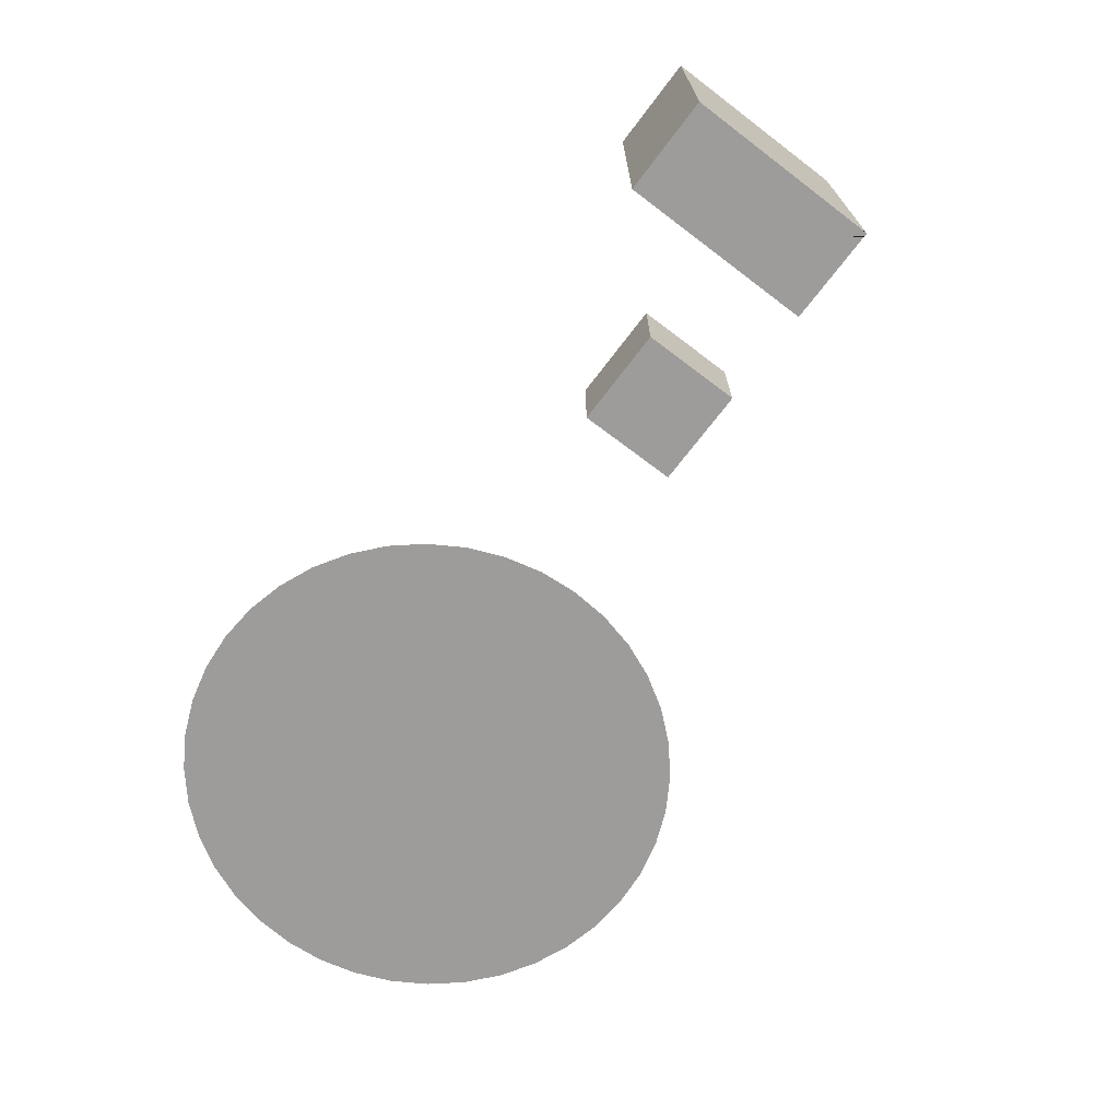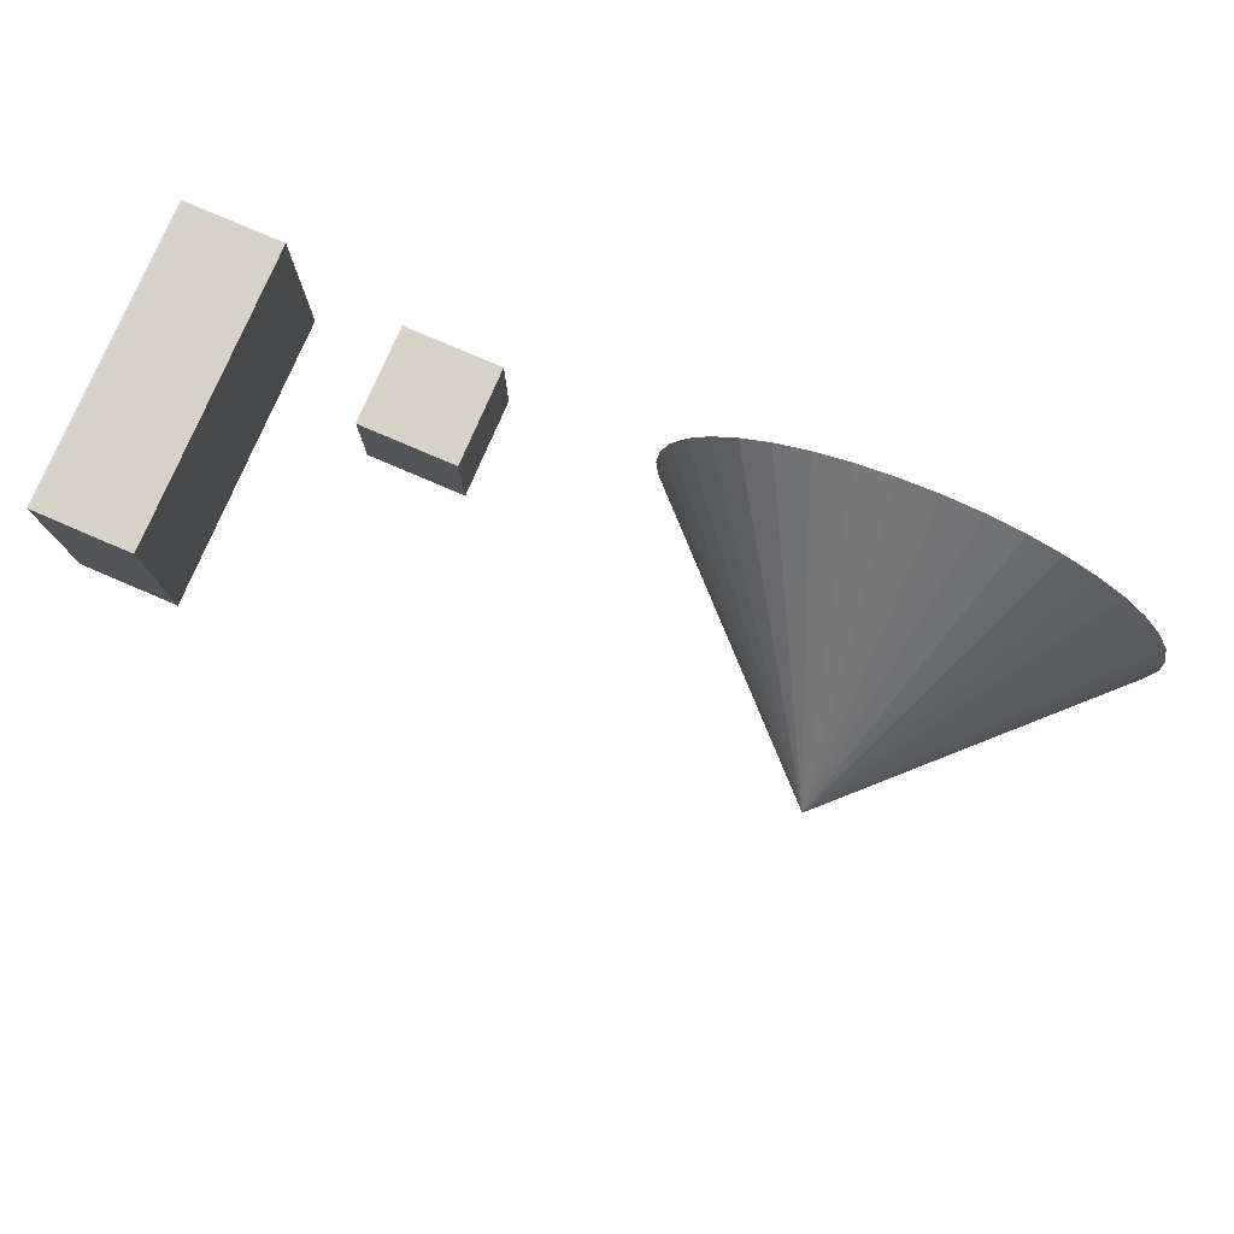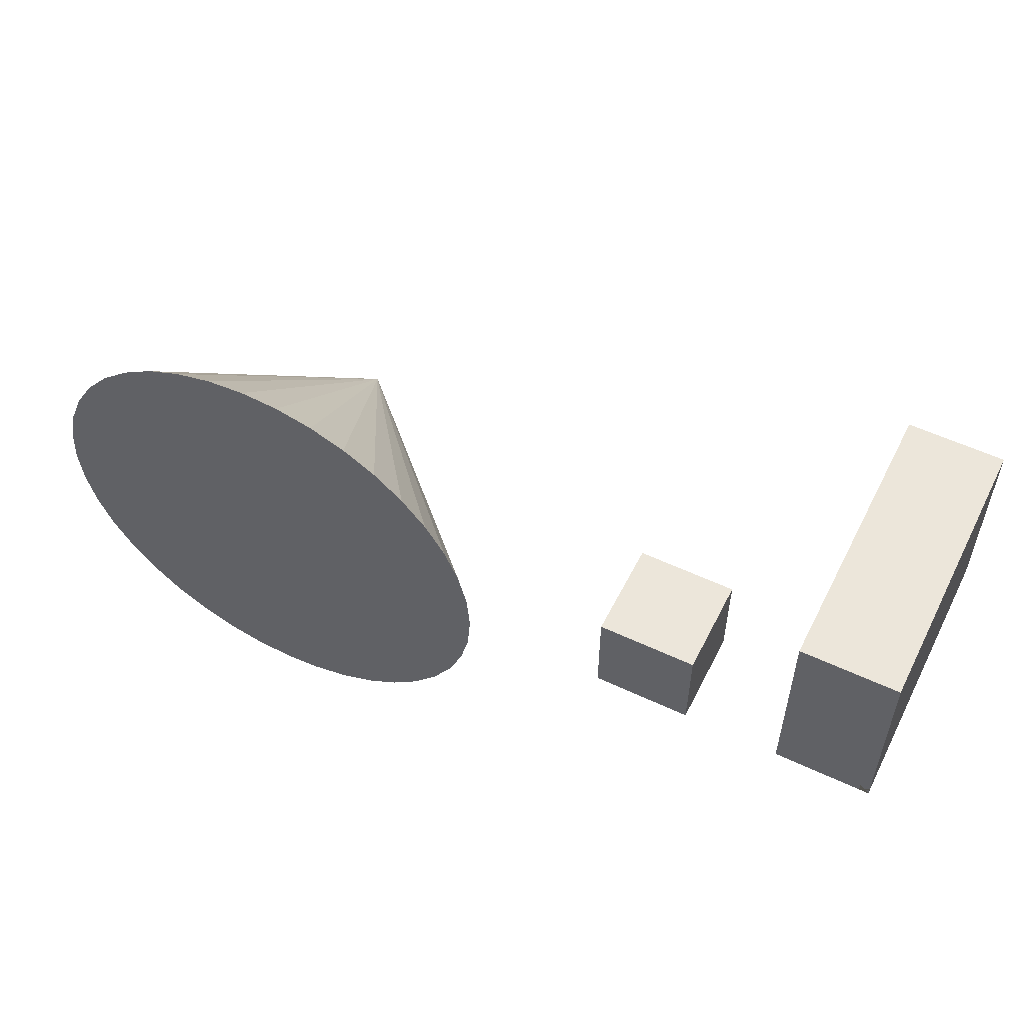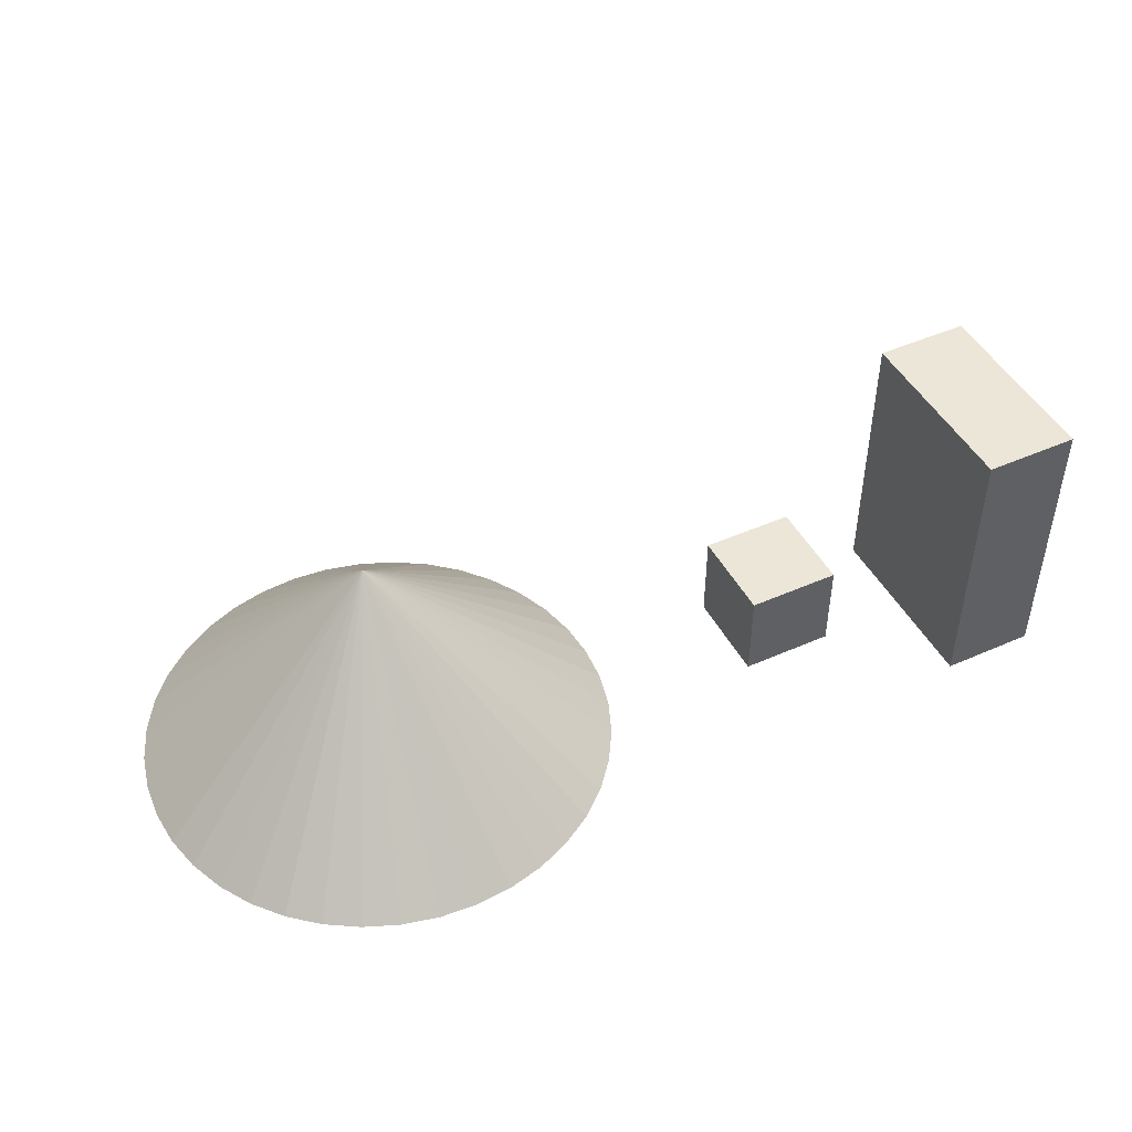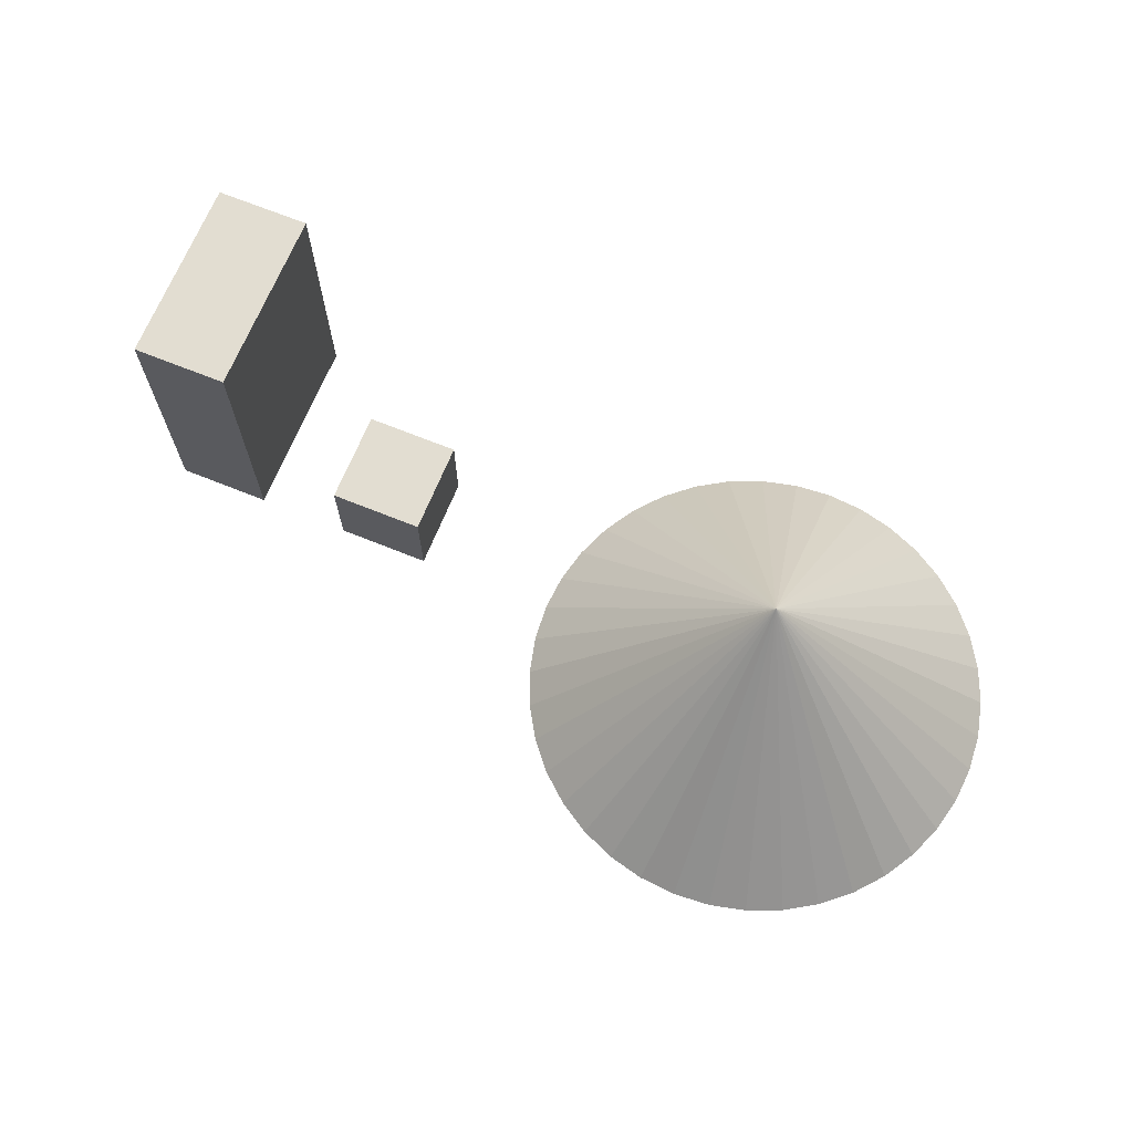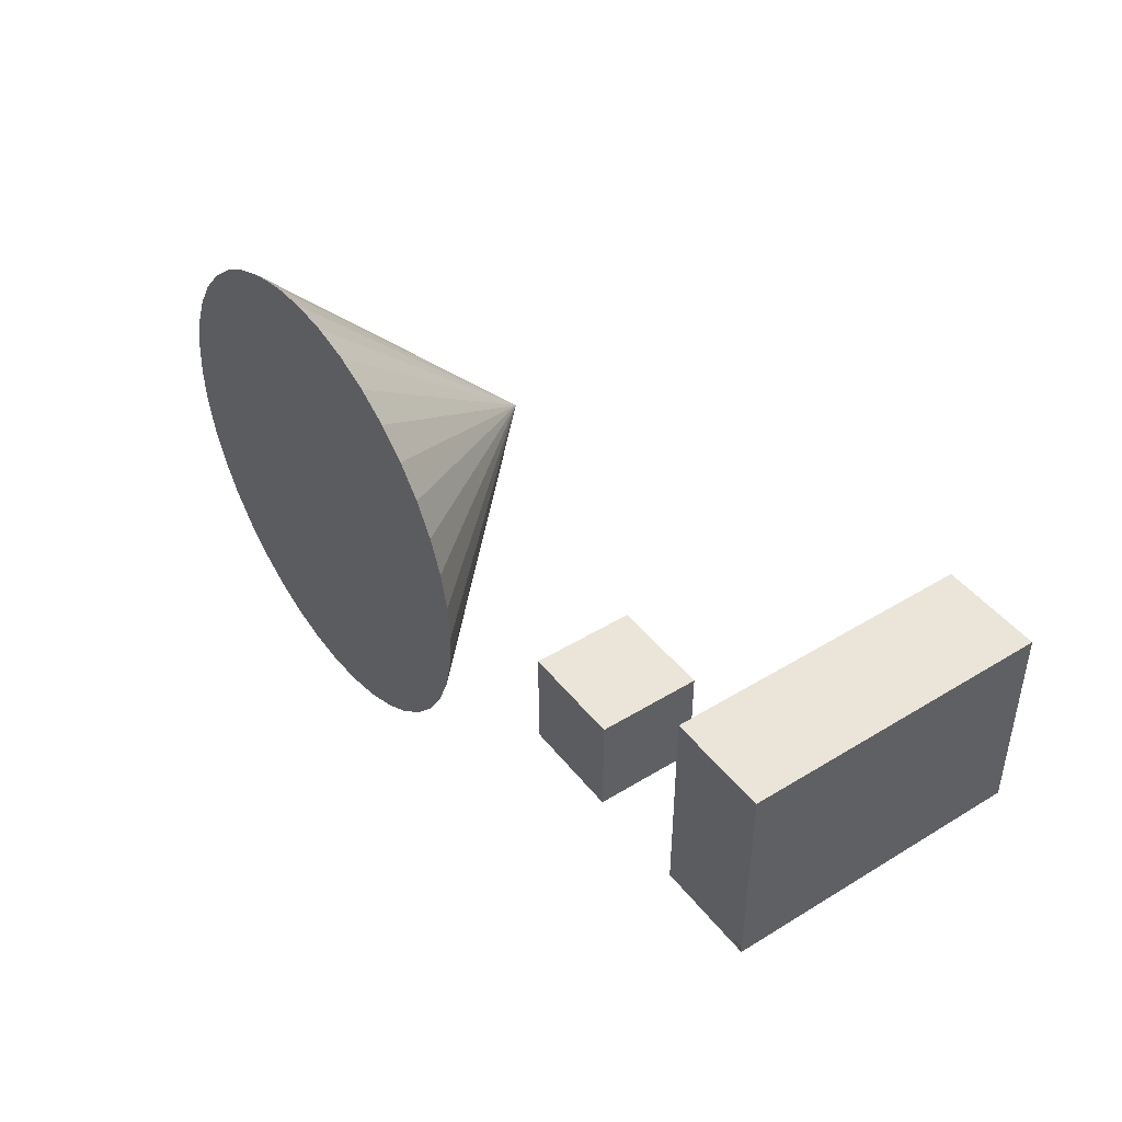
<metadata>
{"format":"obj","ext":"obj","renderer":"f3d","projection":"perspective","resolution":1024,"background":"white","views":[{"elev":-70.1,"azim":-127.2,"up":"+Z"},{"elev":77.8,"azim":23.3,"up":"+Y"},{"elev":54.5,"azim":-153.4,"up":"+Y"},{"elev":46.4,"azim":153.3,"up":"+Z"},{"elev":68.5,"azim":22.1,"up":"+Z"},{"elev":44.7,"azim":-125.5,"up":"+Y"}]}
</metadata>
<code>
v 10 20 0
v 10 20 0
v 10 20 0
v 10 0 0
v 10 0 0
v 10 0 0
v 0 20 0
v 0 20 0
v 0 20 0
v 0 0 0
v 0 0 0
v 0 0 0
v 10 20 30
v 10 20 30
v 10 20 30
v 0 0 30
v 0 0 30
v 0 0 30
v 10 0 30
v 10 0 30
v 10 0 30
v 0 20 30
v 0 20 30
v 0 20 30
v 30 10 0
v 30 10 0
v 30 10 0
v 30 0 0
v 30 0 0
v 30 0 0
v 20 10 0
v 20 10 0
v 20 10 0
v 20 0 0
v 20 0 0
v 20 0 0
v 30 10 10
v 30 10 10
v 30 10 10
v 20 0 10
v 20 0 10
v 20 0 10
v 30 0 10
v 30 0 10
v 30 0 10
v 20 10 10
v 20 10 10
v 20 10 10
v 94.69 -3.911 0
v 94.69 -3.911 0
v 94.69 -3.911 0
v 93.78 -7.725 0
v 93.78 -7.725 0
v 93.78 -7.725 0
v 70 0 0
v 92.28 -11.35 0
v 92.28 -11.35 0
v 92.28 -11.35 0
v 90.23 -14.69 0
v 90.23 -14.69 0
v 90.23 -14.69 0
v 87.68 -17.68 0
v 87.68 -17.68 0
v 87.68 -17.68 0
v 84.69 -20.23 0
v 84.69 -20.23 0
v 84.69 -20.23 0
v 81.35 -22.28 0
v 81.35 -22.28 0
v 81.35 -22.28 0
v 77.73 -23.78 0
v 77.73 -23.78 0
v 77.73 -23.78 0
v 73.91 -24.69 0
v 73.91 -24.69 0
v 73.91 -24.69 0
v 70 -25 0
v 70 -25 0
v 70 -25 0
v 66.09 -24.69 0
v 66.09 -24.69 0
v 66.09 -24.69 0
v 62.27 -23.78 0
v 62.27 -23.78 0
v 62.27 -23.78 0
v 58.65 -22.28 0
v 58.65 -22.28 0
v 58.65 -22.28 0
v 55.31 -20.23 0
v 55.31 -20.23 0
v 55.31 -20.23 0
v 52.32 -17.68 0
v 52.32 -17.68 0
v 52.32 -17.68 0
v 49.77 -14.69 0
v 49.77 -14.69 0
v 49.77 -14.69 0
v 47.72 -11.35 0
v 47.72 -11.35 0
v 47.72 -11.35 0
v 46.22 -7.725 0
v 46.22 -7.725 0
v 46.22 -7.725 0
v 45.31 -3.911 0
v 45.31 -3.911 0
v 45.31 -3.911 0
v 45 0 0
v 45 0 0
v 45 0 0
v 45.31 3.911 0
v 45.31 3.911 0
v 45.31 3.911 0
v 46.22 7.725 0
v 46.22 7.725 0
v 46.22 7.725 0
v 47.72 11.35 0
v 47.72 11.35 0
v 47.72 11.35 0
v 49.77 14.69 0
v 49.77 14.69 0
v 49.77 14.69 0
v 52.32 17.68 0
v 52.32 17.68 0
v 52.32 17.68 0
v 55.31 20.23 0
v 55.31 20.23 0
v 55.31 20.23 0
v 58.65 22.28 0
v 58.65 22.28 0
v 58.65 22.28 0
v 62.27 23.78 0
v 62.27 23.78 0
v 62.27 23.78 0
v 66.09 24.69 0
v 66.09 24.69 0
v 66.09 24.69 0
v 70 25 0
v 70 25 0
v 70 25 0
v 73.91 24.69 0
v 73.91 24.69 0
v 73.91 24.69 0
v 77.73 23.78 0
v 77.73 23.78 0
v 77.73 23.78 0
v 81.35 22.28 0
v 81.35 22.28 0
v 81.35 22.28 0
v 84.69 20.23 0
v 84.69 20.23 0
v 84.69 20.23 0
v 87.68 17.68 0
v 87.68 17.68 0
v 87.68 17.68 0
v 90.23 14.69 0
v 90.23 14.69 0
v 90.23 14.69 0
v 92.28 11.35 0
v 92.28 11.35 0
v 92.28 11.35 0
v 93.78 7.725 0
v 93.78 7.725 0
v 93.78 7.725 0
v 94.69 3.911 0
v 94.69 3.911 0
v 94.69 3.911 0
v 95 0 0
v 95 0 0
v 95 0 0
v 70 0 25
v 70 0 25
v 70 0 25
v 70 0 25
v 70 0 25
v 70 0 25
v 70 0 25
v 70 0 25
v 70 0 25
v 70 0 25
v 70 0 25
v 70 0 25
v 70 0 25
v 70 0 25
v 70 0 25
v 70 0 25
v 70 0 25
v 70 0 25
v 70 0 25
v 70 0 25
v 70 0 25
v 70 0 25
v 70 0 25
v 70 0 25
v 70 0 25
v 70 0 25
v 70 0 25
v 70 0 25
v 70 0 25
v 70 0 25
v 70 0 25
v 70 0 25
v 70 0 25
v 70 0 25
v 70 0 25
v 70 0 25
v 70 0 25
v 70 0 25
v 70 0 25
v 70 0 25
v 0 1 1
v 0 1 1
v 0 1 1
v 0 0 1
v 0 0 1
v 0 0 1
v 0 0 1
v 1 0 1
v 1 0 1
v 1 0 1
v 1 0 1
v 1 0 1
v 1 1 1
v 1 1 1
v 1 1 1
v 0 1 0
v 0 1 0
v 0 1 0
v 0 1 0
v 0 0 0
v 0 0 0
v 0 0 0
v 0 0 0
v 1 0 0
v 1 0 0
v 1 0 0
v 1 0 0
v 1 1 0
v 1 1 0
v 1 1 0
v 1 1 0
v 1 1 0
f 1 4 7
f 7 4 12
f 14 17 19
f 14 23 17
f 20 10 6
f 20 18 10
f 13 5 3
f 13 21 5
f 22 2 8
f 15 2 22
f 16 9 11
f 24 9 16
f 25 28 31
f 31 28 34
f 39 40 44
f 39 46 40
f 45 36 29
f 45 41 36
f 38 30 26
f 38 43 30
f 47 27 32
f 37 27 47
f 42 33 35
f 48 33 42
f 49 54 55
f 54 56 55
f 56 61 55
f 61 63 55
f 55 63 67
f 55 67 68
f 55 68 72
f 55 72 74
f 55 74 79
f 55 79 81
f 55 81 83
f 55 83 86
f 55 86 90
f 55 90 93
f 55 93 95
f 55 95 98
f 55 98 101
f 55 101 104
f 55 104 108
f 55 108 112
f 55 112 113
f 55 113 118
f 55 118 120
f 122 55 120
f 125 55 122
f 128 55 125
f 132 55 128
f 134 55 132
f 137 55 134
f 142 55 137
f 143 55 142
f 146 55 143
f 149 55 146
f 154 55 149
f 154 156 55
f 156 158 55
f 158 162 55
f 162 165 55
f 165 168 55
f 168 49 55
f 166 180 167
f 163 179 164
f 159 201 161
f 155 200 160
f 153 170 157
f 152 151 171
f 150 148 185
f 147 144 184
f 145 140 176
f 141 139 190
f 175 138 136
f 189 135 131
f 186 133 129
f 174 130 126
f 183 127 123
f 173 124 119
f 172 121 117
f 177 116 114
f 199 115 110
f 181 111 109
f 202 107 106
f 203 105 103
f 204 102 100
f 182 99 97
f 194 96 94
f 197 92 91
f 196 89 87
f 195 88 84
f 198 85 82
f 208 80 77
f 209 78 76
f 206 75 71
f 207 73 69
f 205 70 66
f 187 65 62
f 188 64 60
f 191 59 58
f 178 57 52
f 192 53 51
f 193 50 169
f 210 213 217
f 217 224 210
f 227 232 220
f 219 216 226
f 235 225 214
f 215 211 234
f 239 234 211
f 212 223 238
f 233 237 230
f 231 228 236
f 218 229 240
f 241 222 221

</code>
